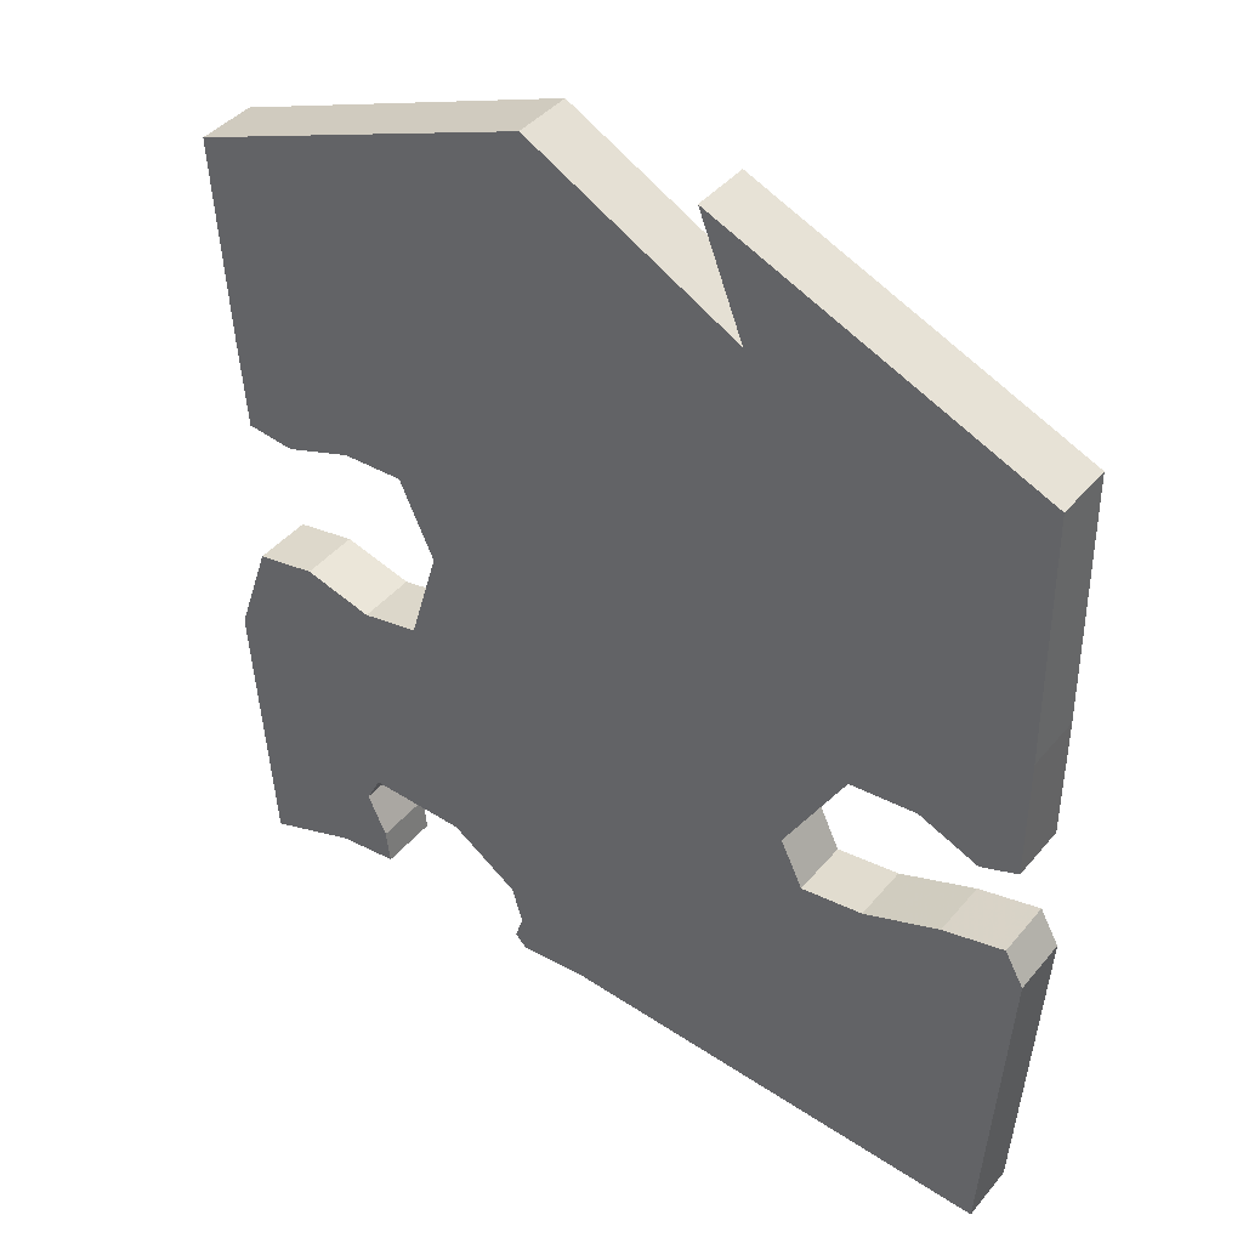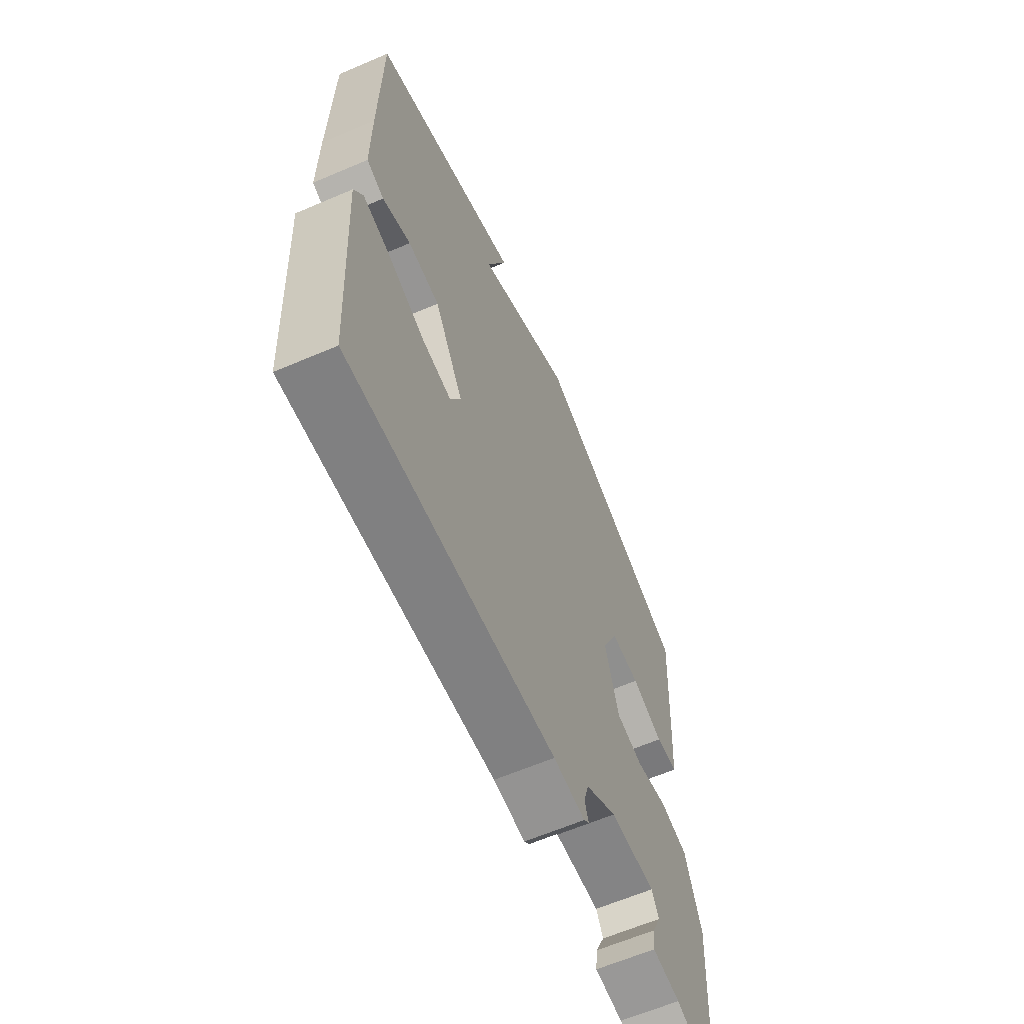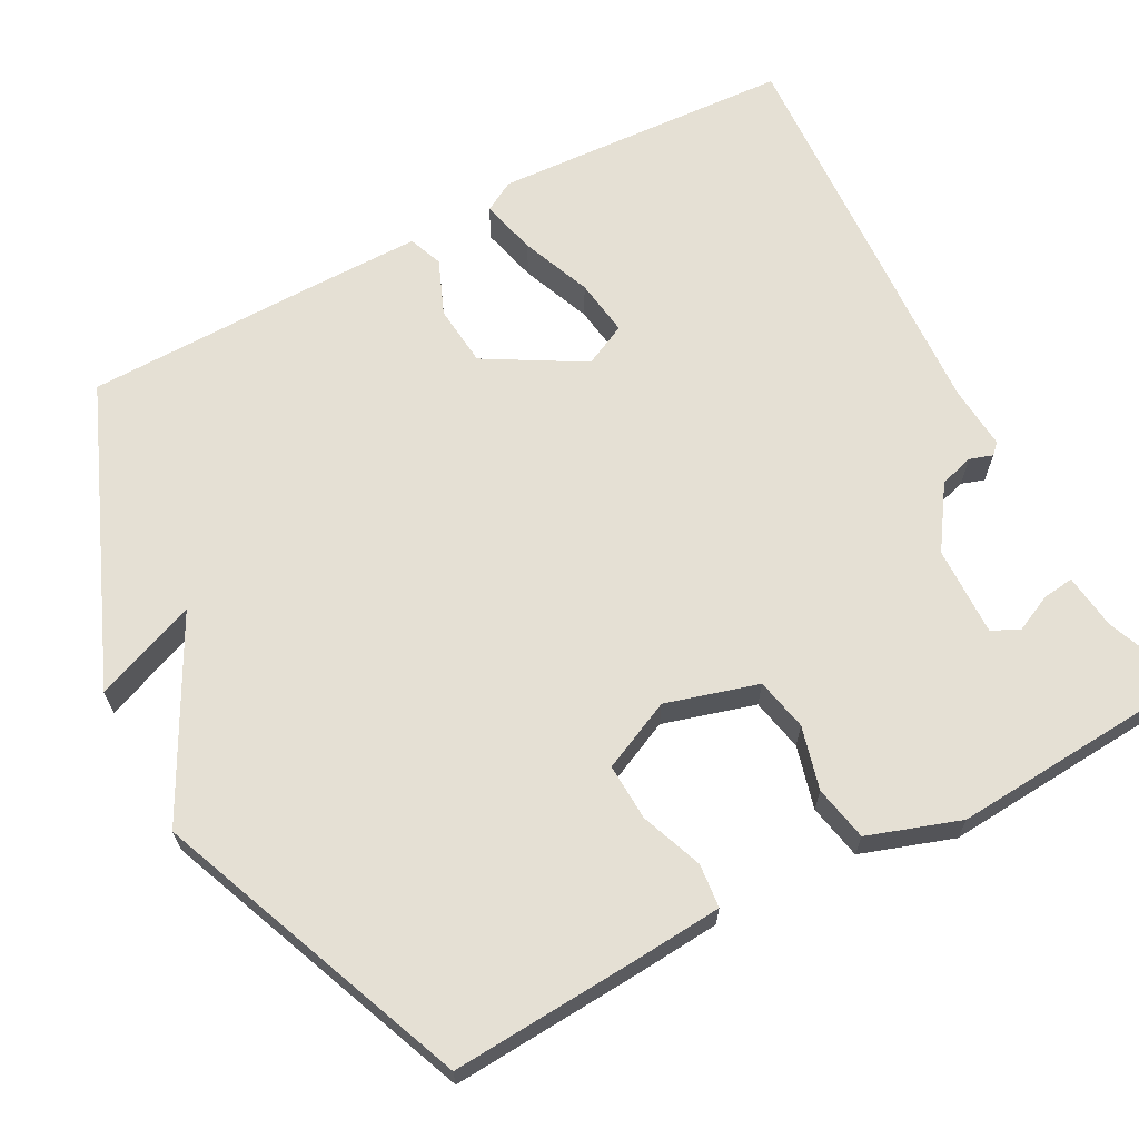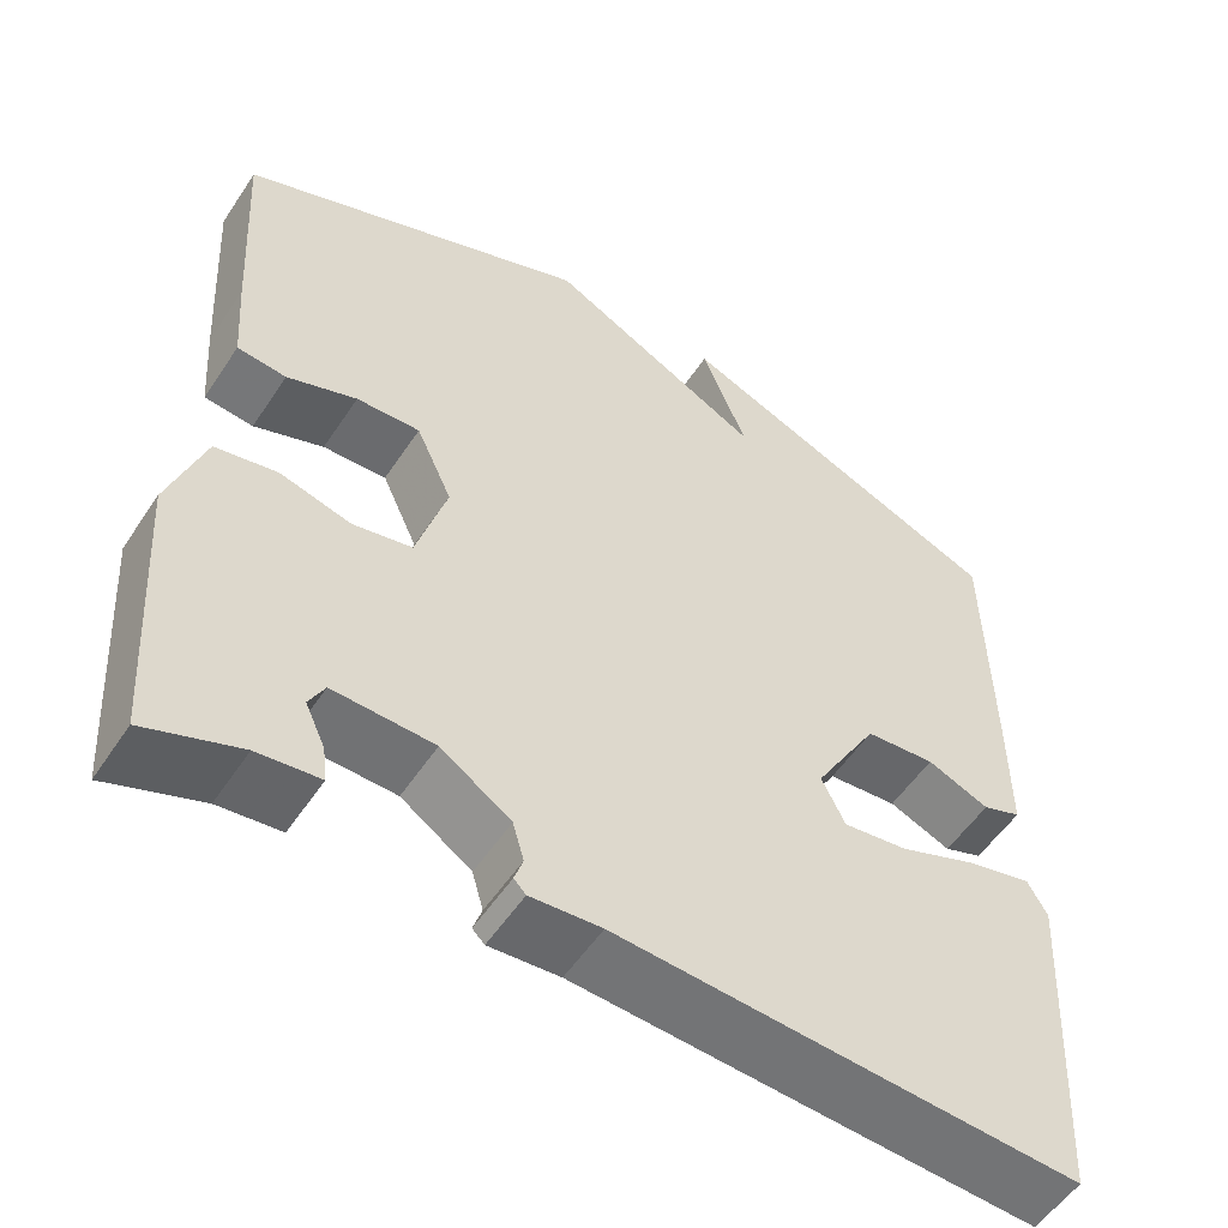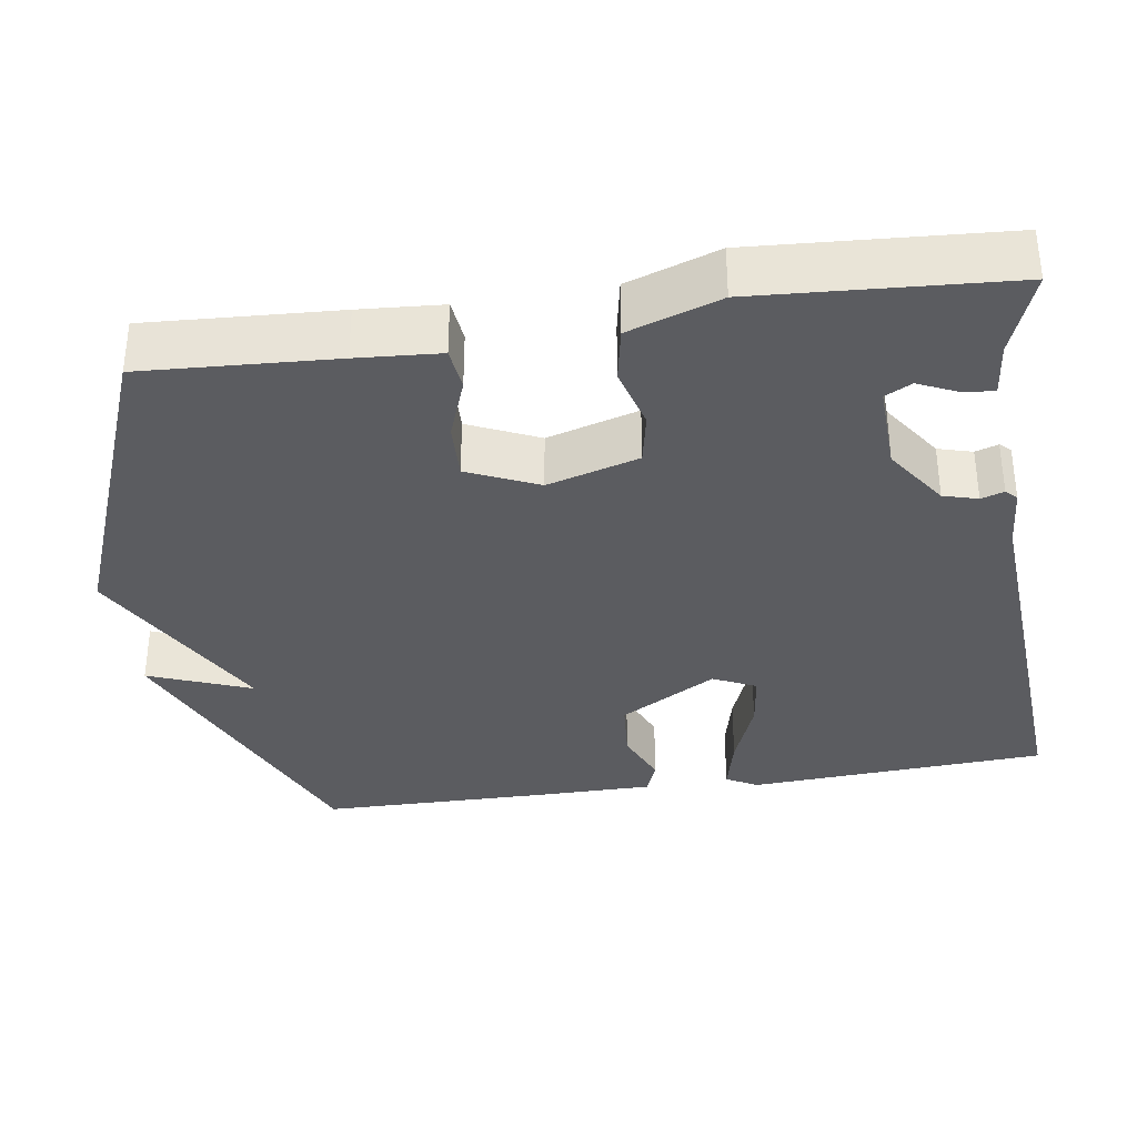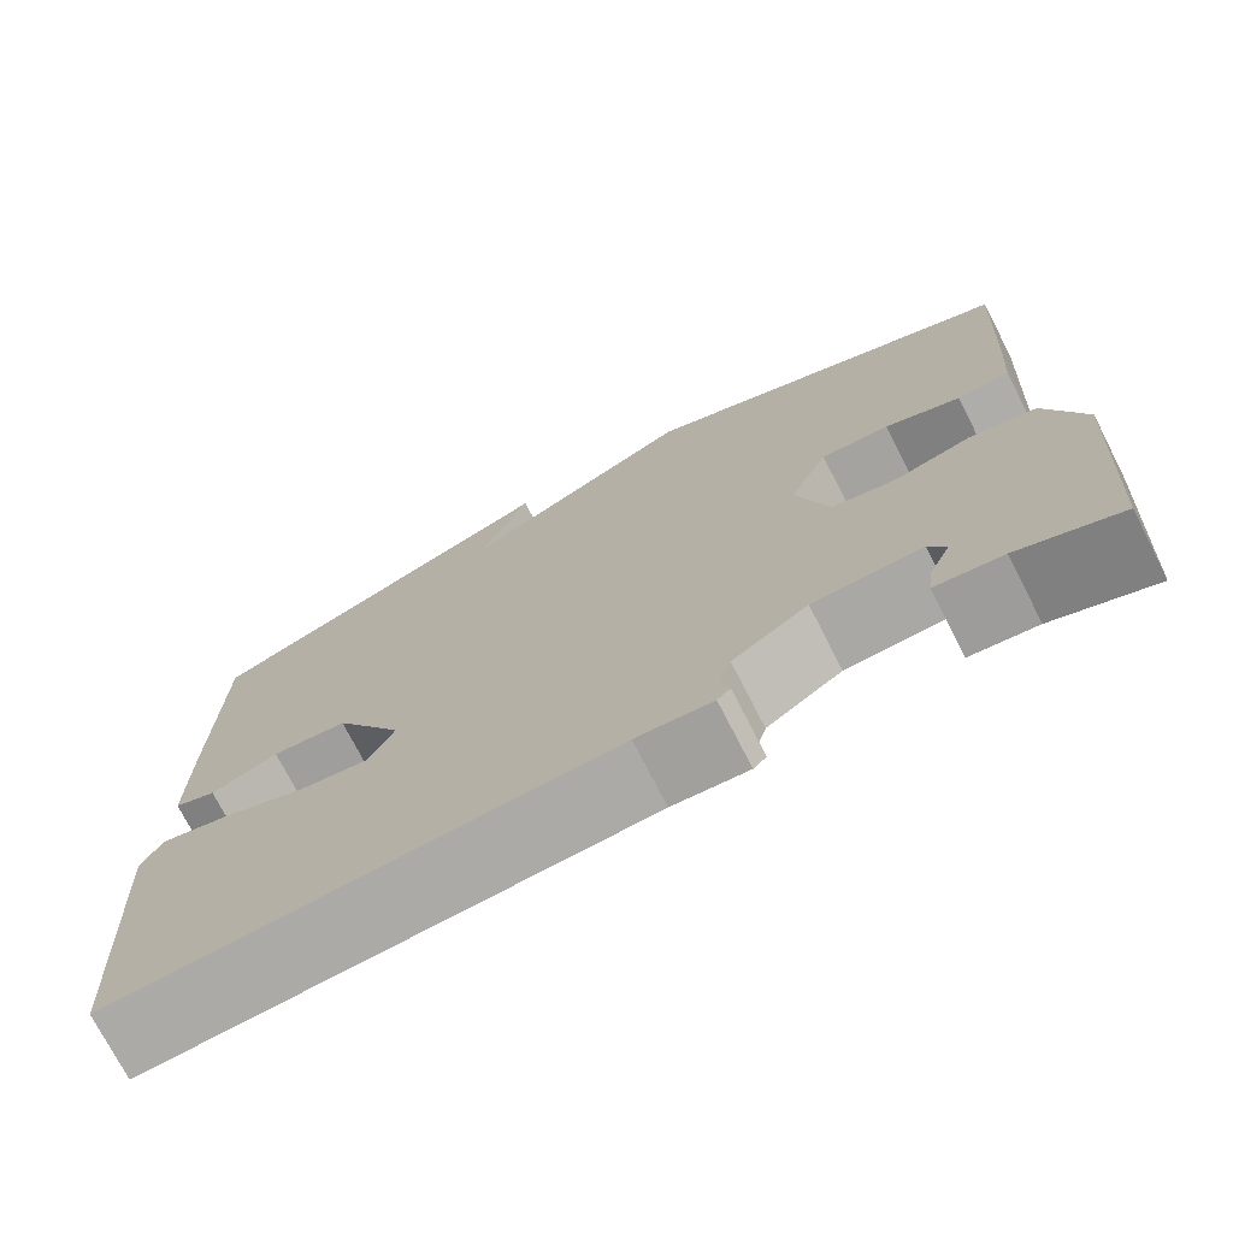
<metadata>
{"format":"obj","ext":"obj","renderer":"f3d","projection":"perspective","resolution":1024,"background":"white","views":[{"elev":42.1,"azim":-143.7,"up":"+Z"},{"elev":-63.2,"azim":-66.6,"up":"+Z"},{"elev":65.6,"azim":61.7,"up":"+Y"},{"elev":-54.5,"azim":147.0,"up":"+Z"},{"elev":-34.7,"azim":98.8,"up":"+Y"},{"elev":-74.1,"azim":27.1,"up":"+Z"}]}
</metadata>
<code>
v 0.5 0.07 -0.5
v 0.391 0.07 -0.459
v 0.319 0.07 -0.451
v 0.324 0.07 -0.41
v 0.347 0.07 -0.36
v 0.329 0.07 -0.325
v 0.212 0.07 -0.329
v 0.131 0.07 -0.384
v 0.118 0.07 -0.429
v 0.128 0.07 -0.459
v 0.114 0.07 -0.473
v 0.032 0.07 -0.467
v -0.5 0.07 -0.5
v -0.523 0.07 -0.108
v -0.5 0.07 -0.067
v -0.426 0.07 -0.085
v -0.334 0.07 -0.121
v -0.259 0.07 -0.131
v -0.232 0.07 -0.075
v -0.306 0.07 0.052
v -0.387 0.07 0.059
v -0.459 0.07 0.029
v -0.504 0.07 0.046
v -0.504 0.07 0.196
v -0.5 0.07 0.5
v -0.11 0.07 0.662
v -0.163 0.07 0.528
v 0.09 0.07 0.662
v 0.5 0.07 0.5
v 0.485 0.07 0.249
v 0.477 0.07 0.14
v 0.42 0.07 0.134
v 0.339 0.07 0.164
v 0.265 0.07 0.167
v 0.223 0.07 0.075
v 0.258 0.07 -0.045
v 0.327 0.07 -0.059
v 0.409 0.07 -0.037
v 0.481 0.07 -0.051
v 0.522 0.07 -0.171
v 0.5 0 -0.5
v 0.391 0 -0.459
v 0.319 0 -0.451
v 0.324 0 -0.41
v 0.347 0 -0.36
v 0.329 0 -0.325
v 0.212 0 -0.329
v 0.131 0 -0.384
v 0.118 0 -0.429
v 0.128 0 -0.459
v 0.114 0 -0.473
v 0.032 0 -0.467
v -0.5 0 -0.5
v -0.523 0 -0.108
v -0.5 0 -0.067
v -0.426 0 -0.085
v -0.334 0 -0.121
v -0.259 0 -0.131
v -0.232 0 -0.075
v -0.306 0 0.052
v -0.387 0 0.059
v -0.459 0 0.029
v -0.504 0 0.046
v -0.504 0 0.196
v -0.5 0 0.5
v -0.11 0 0.662
v -0.163 0 0.528
v 0.09 0 0.662
v 0.5 0 0.5
v 0.485 0 0.249
v 0.477 0 0.14
v 0.42 0 0.134
v 0.339 0 0.164
v 0.265 0 0.167
v 0.223 0 0.075
v 0.258 0 -0.045
v 0.327 0 -0.059
v 0.409 0 -0.037
v 0.481 0 -0.051
v 0.522 0 -0.171
f 40 1 2
f 39 40 2
f 38 39 2
f 37 38 2
f 36 37 2
f 31 32 33
f 30 31 33
f 29 30 33
f 28 29 33
f 27 28 33
f 27 33 34
f 25 26 27
f 24 25 27
f 23 24 27
f 22 23 27
f 21 22 27
f 27 34 35
f 21 27 35
f 20 21 35
f 15 16 17
f 14 15 17
f 13 14 17
f 12 13 17
f 12 17 18
f 11 12 18
f 10 11 18
f 9 10 18
f 8 9 18 19
f 2 3 4 5
f 36 2 5
f 36 5 6
f 20 35 36
f 19 20 36
f 8 19 36
f 7 8 36
f 6 7 36
f 42 41 80
f 42 80 79
f 42 79 78
f 42 78 77
f 42 77 76
f 73 72 71
f 73 71 70
f 73 70 69
f 73 69 68
f 73 68 67
f 74 73 67
f 67 66 65
f 67 65 64
f 67 64 63
f 67 63 62
f 67 62 61
f 75 74 67
f 75 67 61
f 75 61 60
f 57 56 55
f 57 55 54
f 57 54 53
f 57 53 52
f 58 57 52
f 58 52 51
f 58 51 50
f 58 50 49
f 59 58 49 48
f 45 44 43 42
f 45 42 76
f 46 45 76
f 76 75 60
f 76 60 59
f 76 59 48
f 76 48 47
f 76 47 46
f 1 41 42 2
f 2 42 43 3
f 3 43 44 4
f 4 44 45 5
f 5 45 46 6
f 6 46 47 7
f 7 47 48 8
f 8 48 49 9
f 9 49 50 10
f 10 50 51 11
f 11 51 52 12
f 12 52 53 13
f 13 53 54 14
f 14 54 55 15
f 15 55 56 16
f 16 56 57 17
f 17 57 58 18
f 18 58 59 19
f 19 59 60 20
f 20 60 61 21
f 21 61 62 22
f 22 62 63 23
f 23 63 64 24
f 24 64 65 25
f 25 65 66 26
f 26 66 67 27
f 27 67 68 28
f 28 68 69 29
f 29 69 70 30
f 30 70 71 31
f 31 71 72 32
f 32 72 73 33
f 33 73 74 34
f 34 74 75 35
f 35 75 76 36
f 36 76 77 37
f 37 77 78 38
f 38 78 79 39
f 39 79 80 40
f 40 80 41 1

</code>
